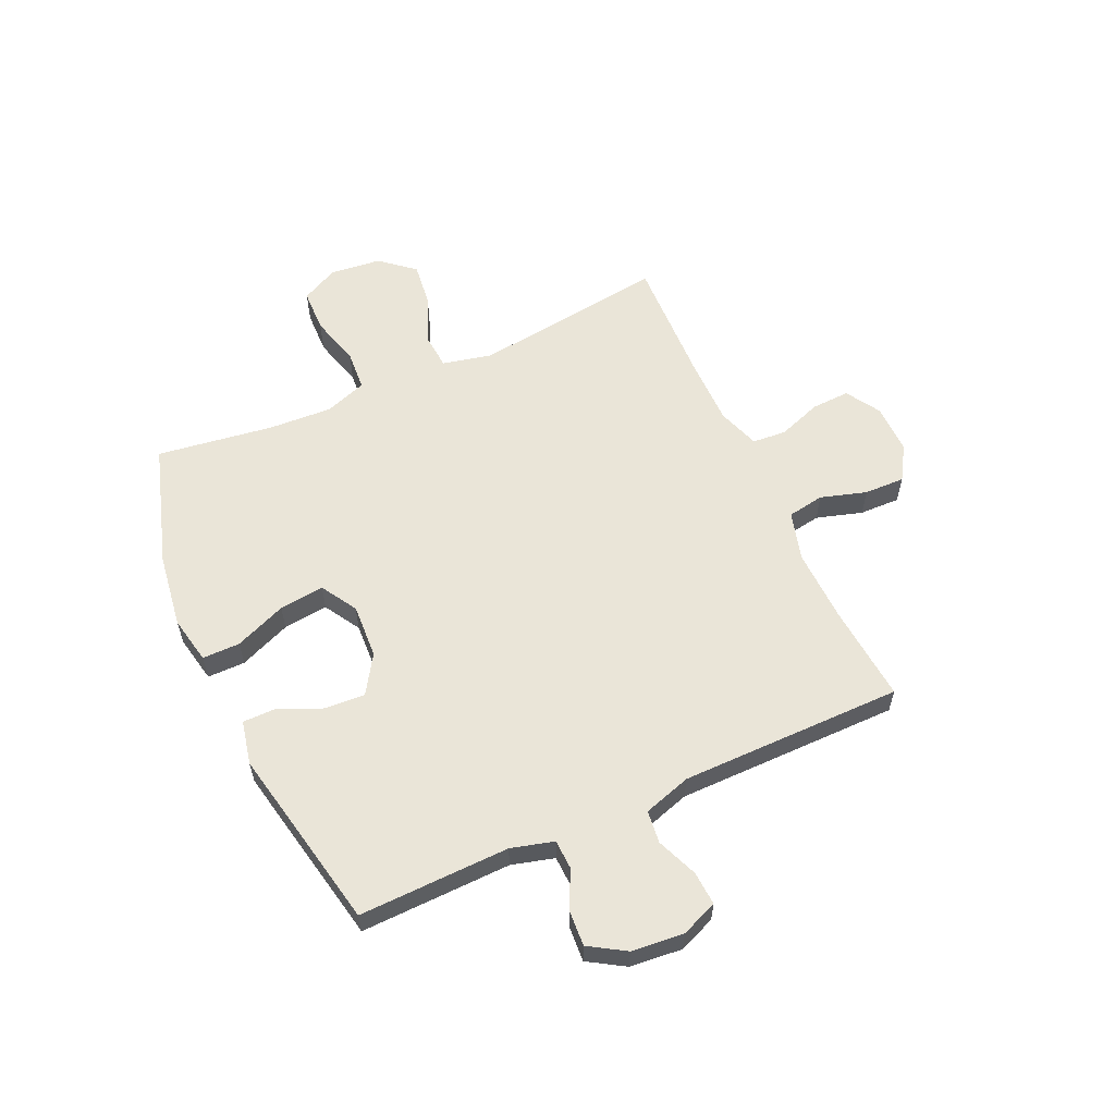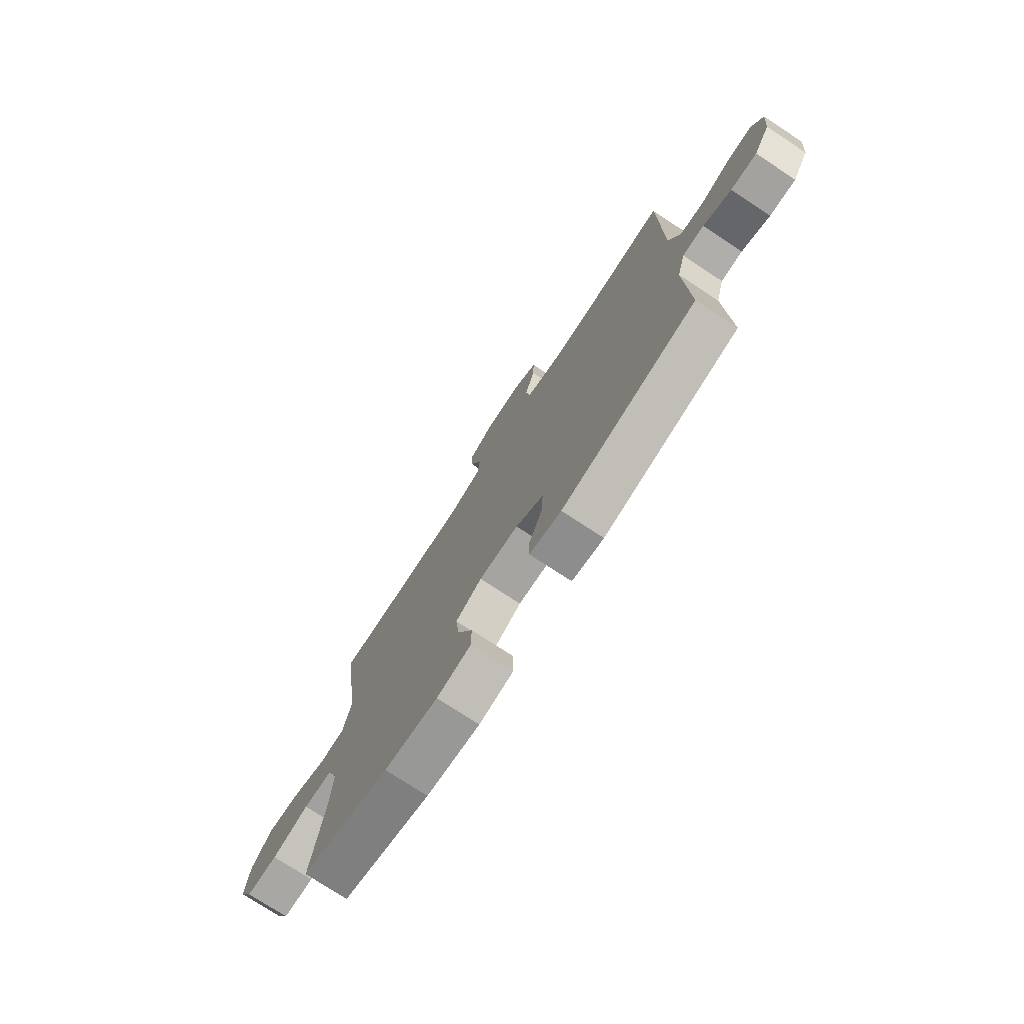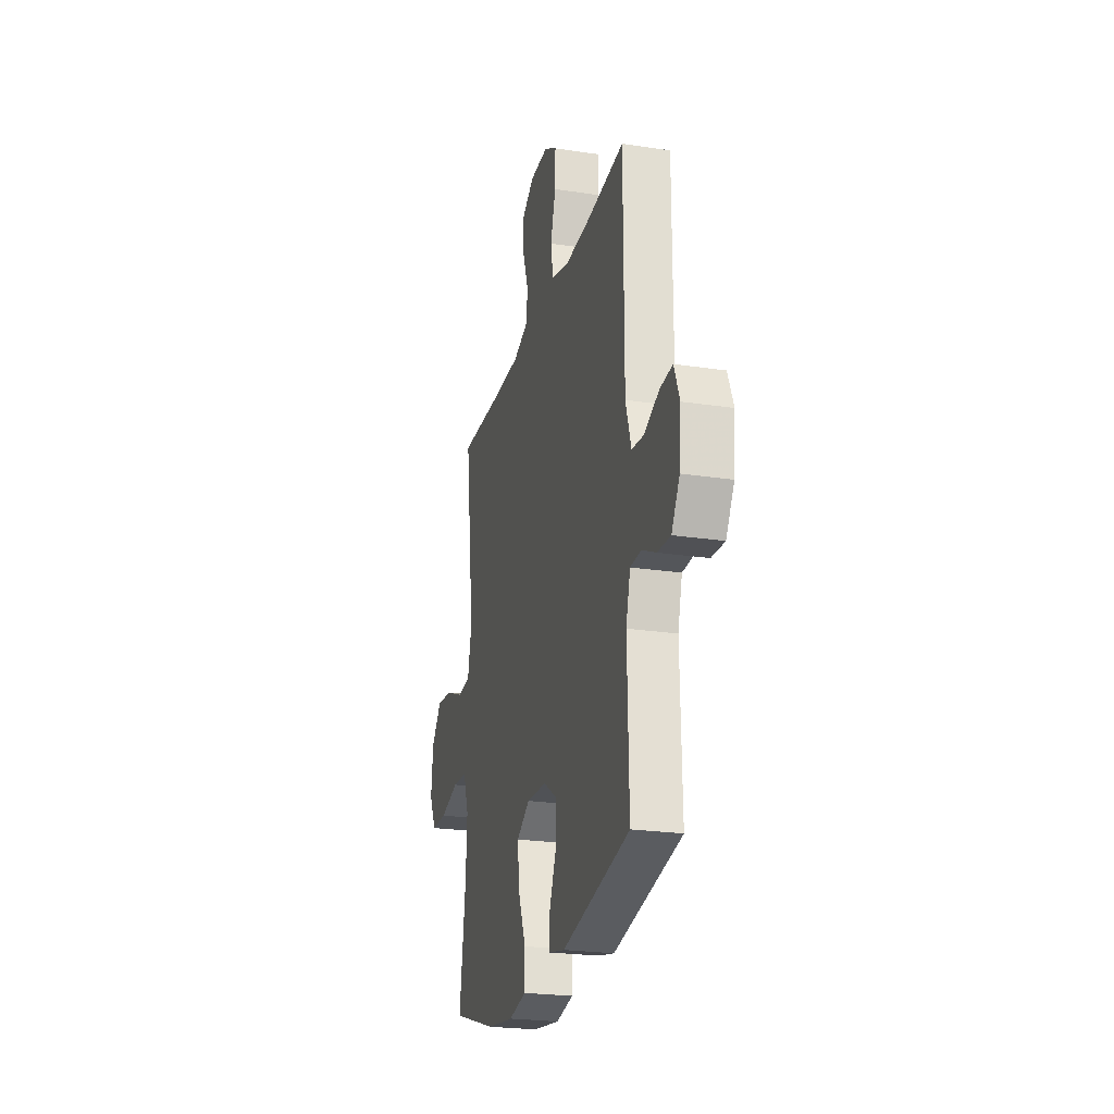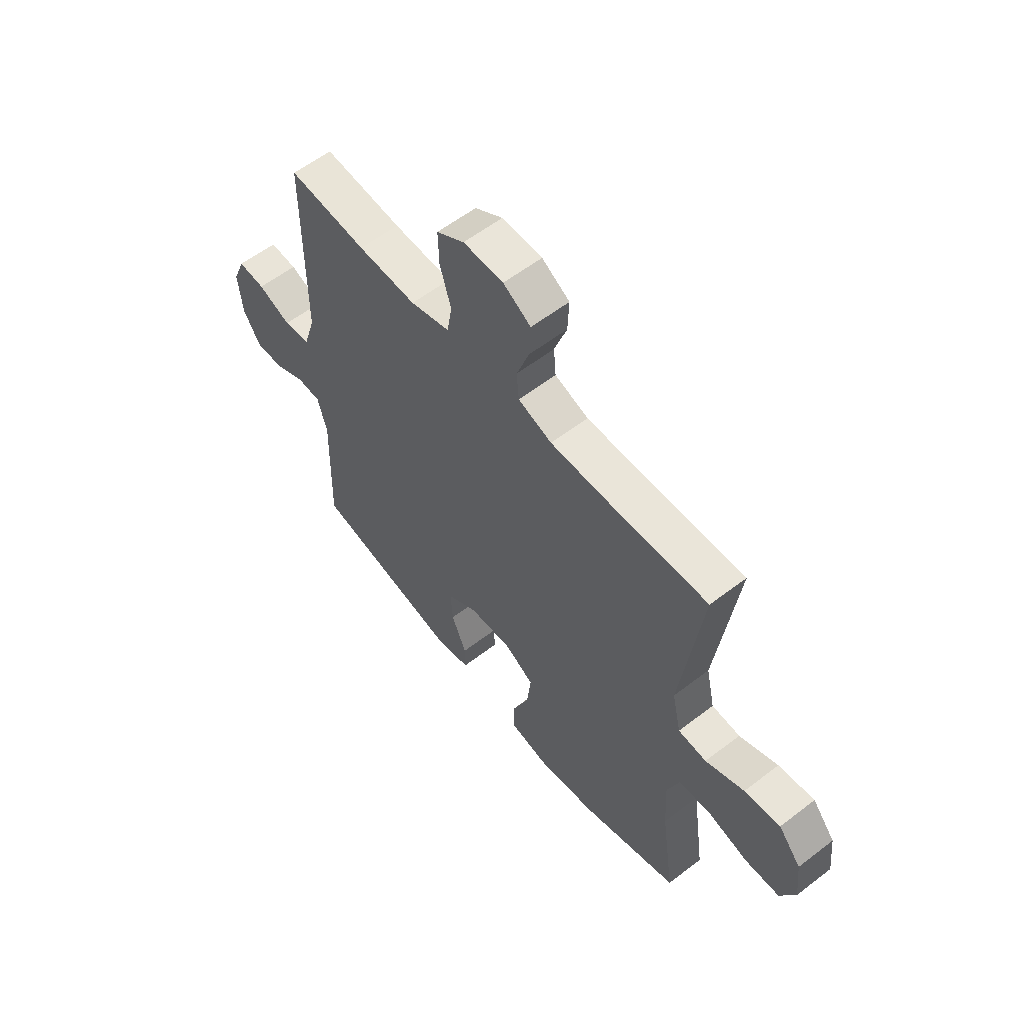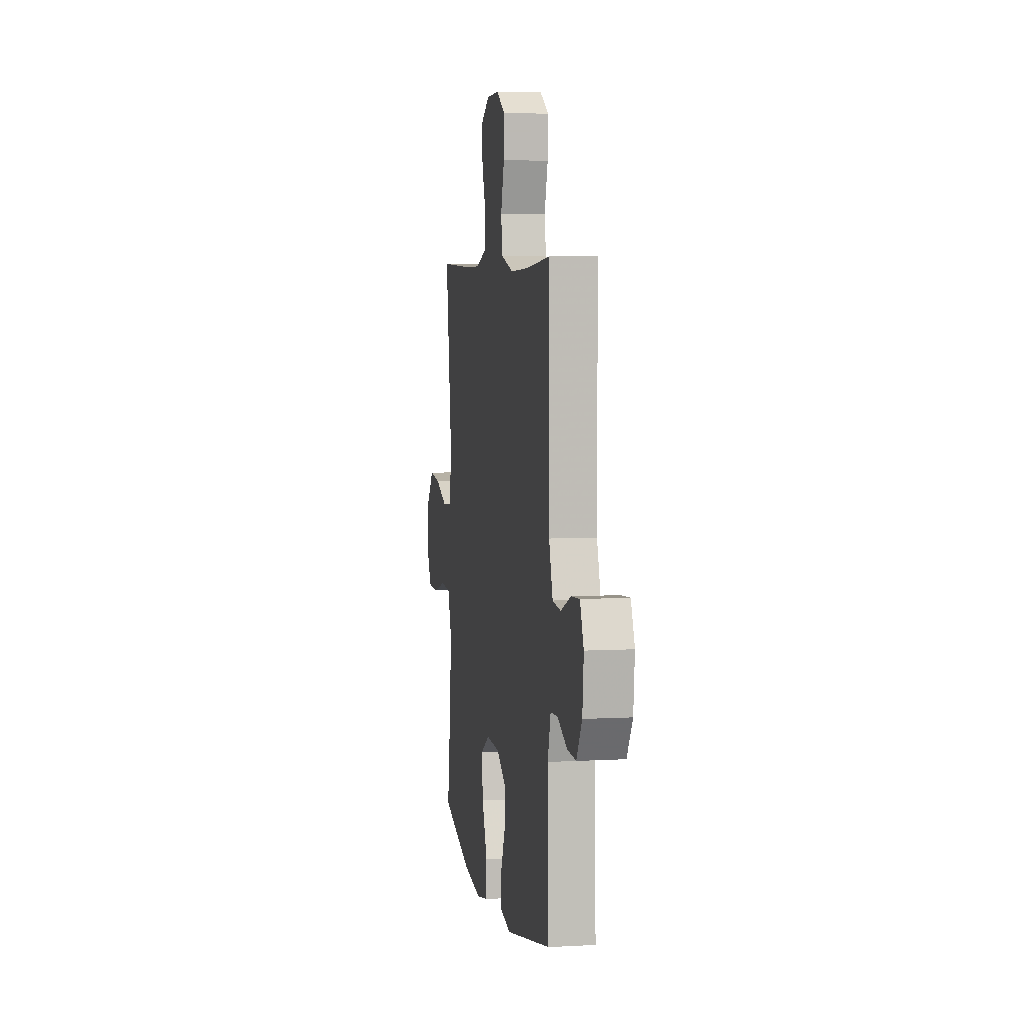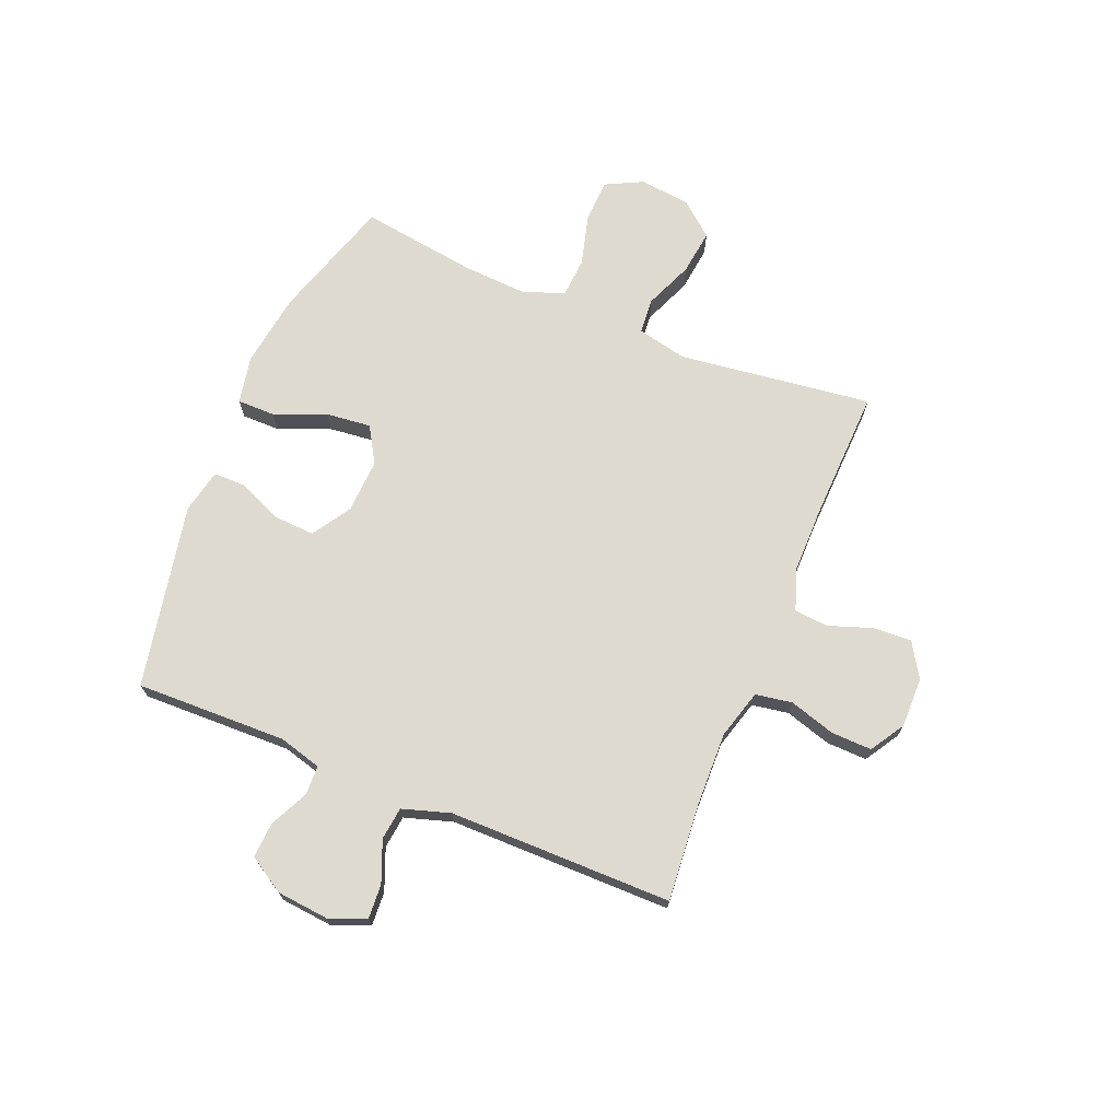
<metadata>
{"format":"obj","ext":"obj","renderer":"f3d","projection":"perspective","resolution":1024,"background":"white","views":[{"elev":58.7,"azim":-114.4,"up":"+Y"},{"elev":-75.9,"azim":-123.2,"up":"+Z"},{"elev":-23.6,"azim":-104.2,"up":"+Z"},{"elev":58.4,"azim":51.5,"up":"+Z"},{"elev":5.3,"azim":-99.9,"up":"+Z"},{"elev":70.7,"azim":-67.6,"up":"+Y"}]}
</metadata>
<code>
v -0.5 0.07 0.5
v -0.324 0.07 0.485
v -0.192 0.07 0.481
v -0.103 0.07 0.506
v -0.092 0.07 0.572
v -0.117 0.07 0.655
v -0.119 0.07 0.728
v -0.057 0.07 0.766
v 0.033 0.07 0.765
v 0.095 0.07 0.727
v 0.092 0.07 0.658
v 0.064 0.07 0.579
v 0.069 0.07 0.518
v 0.145 0.07 0.492
v 0.262 0.07 0.492
v 0.5 0.07 0.5
v 0.454 0.07 0.151
v 0.474 0.07 0.061
v 0.538 0.07 0.056
v 0.625 0.07 0.092
v 0.706 0.07 0.102
v 0.757 0.07 0.041
v 0.767 0.07 -0.051
v 0.733 0.07 -0.118
v 0.655 0.07 -0.12
v 0.563 0.07 -0.095
v 0.491 0.07 -0.1
v 0.464 0.07 -0.175
v 0.47 0.07 -0.289
v 0.5 0.07 -0.5
v 0.279 0.07 -0.569
v 0.145 0.07 -0.588
v 0.059 0.07 -0.571
v 0.059 0.07 -0.503
v 0.097 0.07 -0.41
v 0.106 0.07 -0.329
v 0.041 0.07 -0.29
v -0.057 0.07 -0.295
v -0.126 0.07 -0.339
v -0.122 0.07 -0.412
v -0.088 0.07 -0.492
v -0.088 0.07 -0.55
v -0.167 0.07 -0.567
v -0.5 0.07 -0.5
v -0.493 0.07 -0.228
v -0.514 0.07 -0.151
v -0.567 0.07 -0.149
v -0.636 0.07 -0.182
v -0.7 0.07 -0.186
v -0.74 0.07 -0.121
v -0.749 0.07 -0.027
v -0.722 0.07 0.039
v -0.661 0.07 0.035
v -0.587 0.07 0.005
v -0.528 0.07 0.012
v -0.501 0.07 0.098
v -0.5 0 0.5
v -0.324 0 0.485
v -0.192 0 0.481
v -0.103 0 0.506
v -0.092 0 0.572
v -0.117 0 0.655
v -0.119 0 0.728
v -0.057 0 0.766
v 0.033 0 0.765
v 0.095 0 0.727
v 0.092 0 0.658
v 0.064 0 0.579
v 0.069 0 0.518
v 0.145 0 0.492
v 0.262 0 0.492
v 0.5 0 0.5
v 0.454 0 0.151
v 0.474 0 0.061
v 0.538 0 0.056
v 0.625 0 0.092
v 0.706 0 0.102
v 0.757 0 0.041
v 0.767 0 -0.051
v 0.733 0 -0.118
v 0.655 0 -0.12
v 0.563 0 -0.095
v 0.491 0 -0.1
v 0.464 0 -0.175
v 0.47 0 -0.289
v 0.5 0 -0.5
v 0.279 0 -0.569
v 0.145 0 -0.588
v 0.059 0 -0.571
v 0.059 0 -0.503
v 0.097 0 -0.41
v 0.106 0 -0.329
v 0.041 0 -0.29
v -0.057 0 -0.295
v -0.126 0 -0.339
v -0.122 0 -0.412
v -0.088 0 -0.492
v -0.088 0 -0.55
v -0.167 0 -0.567
v -0.5 0 -0.5
v -0.493 0 -0.228
v -0.514 0 -0.151
v -0.567 0 -0.149
v -0.636 0 -0.182
v -0.7 0 -0.186
v -0.74 0 -0.121
v -0.749 0 -0.027
v -0.722 0 0.039
v -0.661 0 0.035
v -0.587 0 0.005
v -0.528 0 0.012
v -0.501 0 0.098
f 51 52 53 54
f 51 54 55
f 50 51 55
f 47 48 49 50
f 46 47 50 55
f 45 46 55 56
f 43 44 45
f 40 41 42 43
f 39 40 43 45
f 38 39 45 56
f 32 33 34 35
f 32 35 36
f 29 30 31 32
f 28 29 32 36
f 27 28 36 37
f 23 24 25 26
f 23 26 27
f 22 23 27
f 19 20 21 22
f 19 22 27 37
f 15 16 17
f 14 15 17 18
f 13 14 18
f 9 10 11 12
f 9 12 13
f 8 9 13
f 5 6 7 8
f 4 5 8 13
f 3 4 13 18
f 38 56 1 2
f 18 19 37 38
f 2 3 18 38
f 110 109 108 107
f 111 110 107
f 111 107 106
f 106 105 104 103
f 111 106 103 102
f 112 111 102 101
f 101 100 99
f 99 98 97 96
f 101 99 96 95
f 112 101 95 94
f 91 90 89 88
f 92 91 88
f 88 87 86 85
f 92 88 85 84
f 93 92 84 83
f 82 81 80 79
f 83 82 79
f 83 79 78
f 78 77 76 75
f 93 83 78 75
f 73 72 71
f 74 73 71 70
f 74 70 69
f 68 67 66 65
f 69 68 65
f 69 65 64
f 64 63 62 61
f 69 64 61 60
f 74 69 60 59
f 58 57 112 94
f 94 93 75 74
f 94 74 59 58
f 1 57 58 2
f 2 58 59 3
f 3 59 60 4
f 4 60 61 5
f 5 61 62 6
f 6 62 63 7
f 7 63 64 8
f 8 64 65 9
f 9 65 66 10
f 10 66 67 11
f 11 67 68 12
f 12 68 69 13
f 13 69 70 14
f 14 70 71 15
f 15 71 72 16
f 16 72 73 17
f 17 73 74 18
f 18 74 75 19
f 19 75 76 20
f 20 76 77 21
f 21 77 78 22
f 22 78 79 23
f 23 79 80 24
f 24 80 81 25
f 25 81 82 26
f 26 82 83 27
f 27 83 84 28
f 28 84 85 29
f 29 85 86 30
f 30 86 87 31
f 31 87 88 32
f 32 88 89 33
f 33 89 90 34
f 34 90 91 35
f 35 91 92 36
f 36 92 93 37
f 37 93 94 38
f 38 94 95 39
f 39 95 96 40
f 40 96 97 41
f 41 97 98 42
f 42 98 99 43
f 43 99 100 44
f 44 100 101 45
f 45 101 102 46
f 46 102 103 47
f 47 103 104 48
f 48 104 105 49
f 49 105 106 50
f 50 106 107 51
f 51 107 108 52
f 52 108 109 53
f 53 109 110 54
f 54 110 111 55
f 55 111 112 56
f 56 112 57 1

</code>
